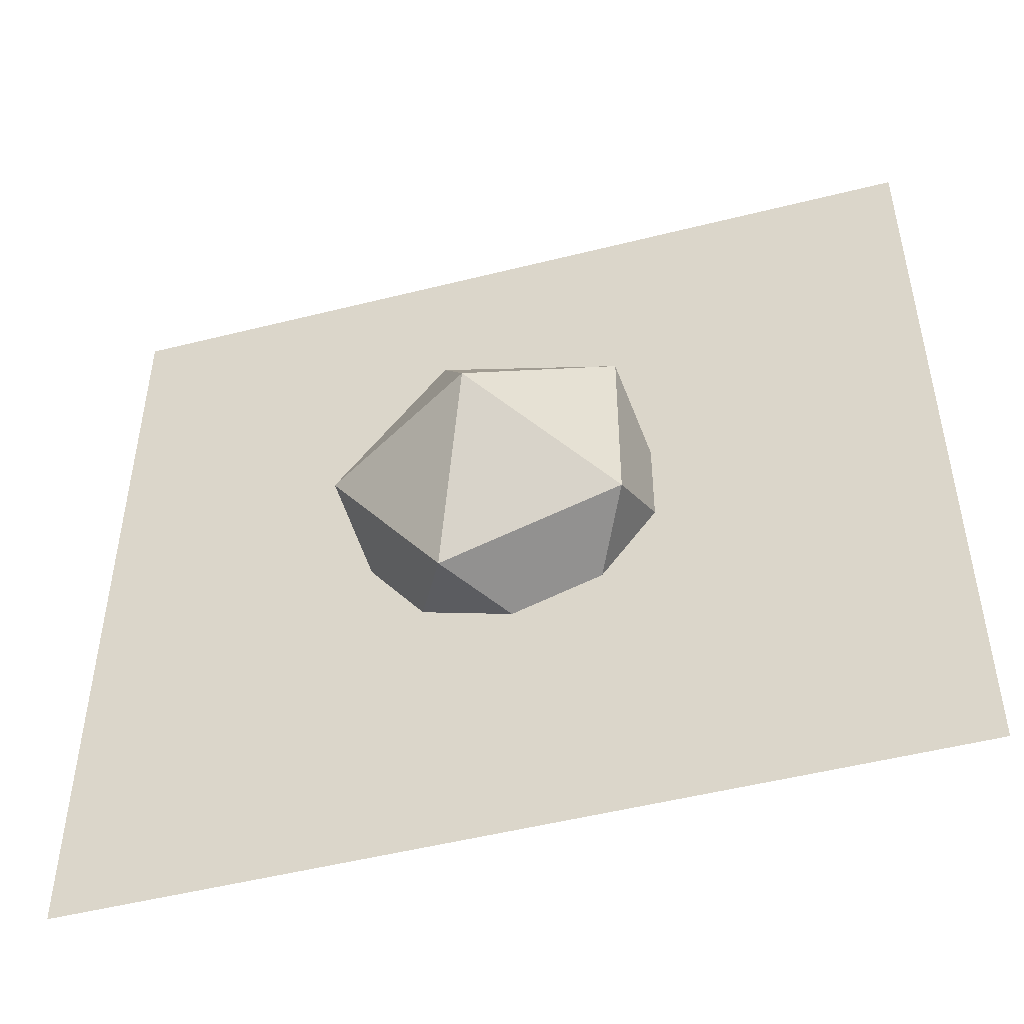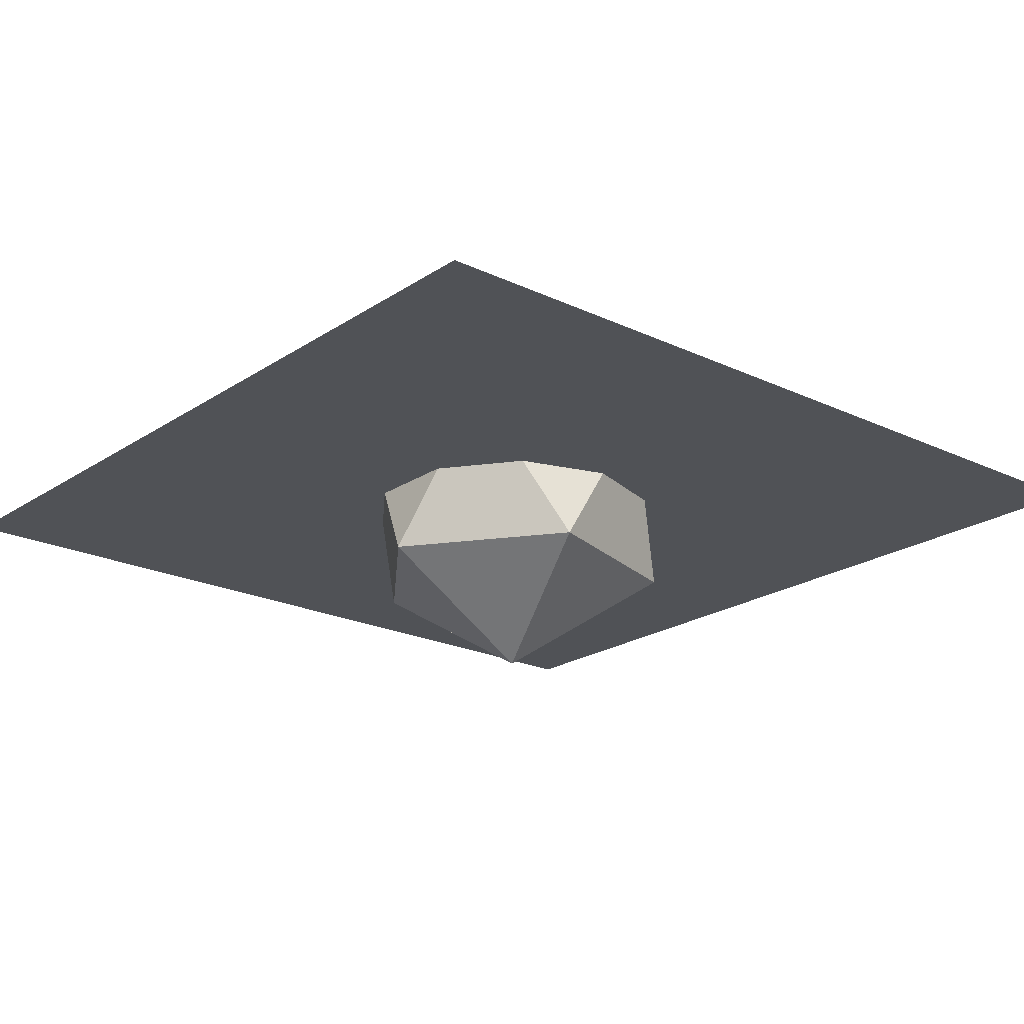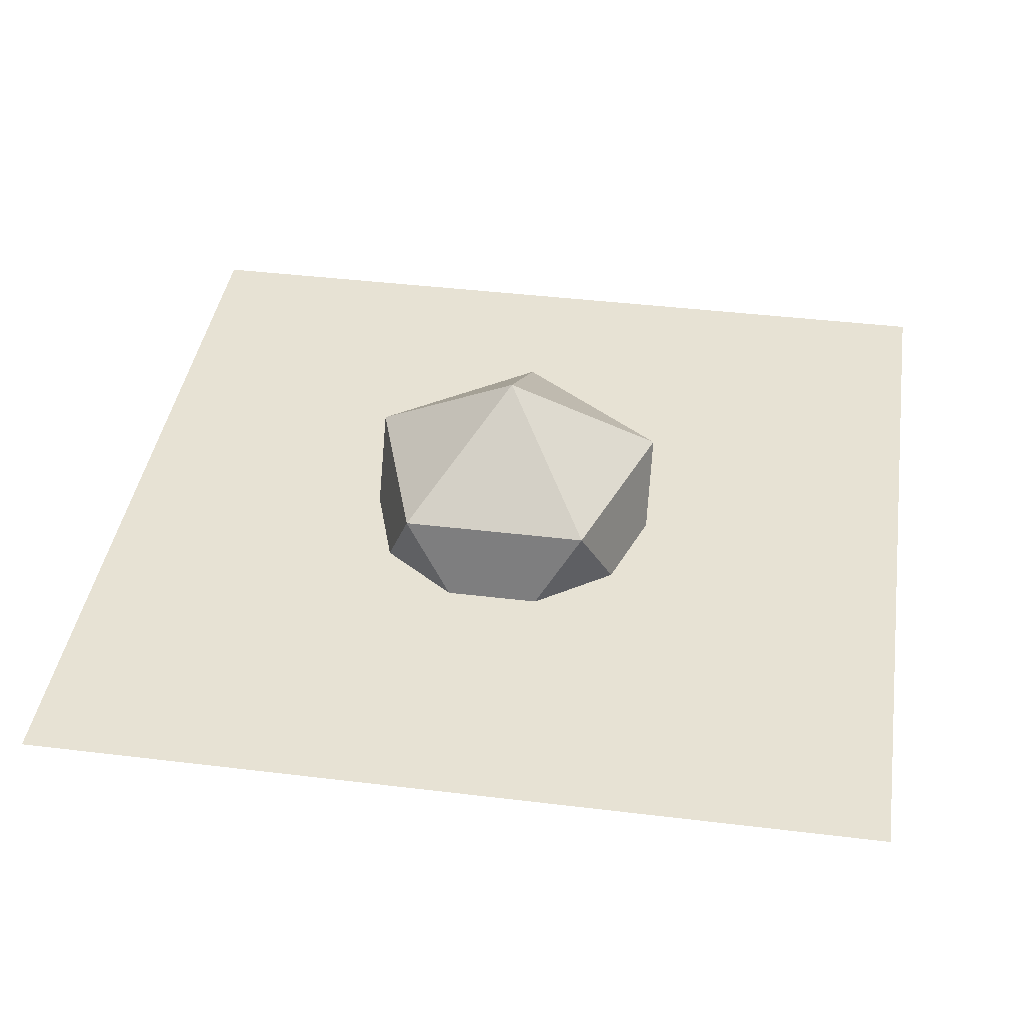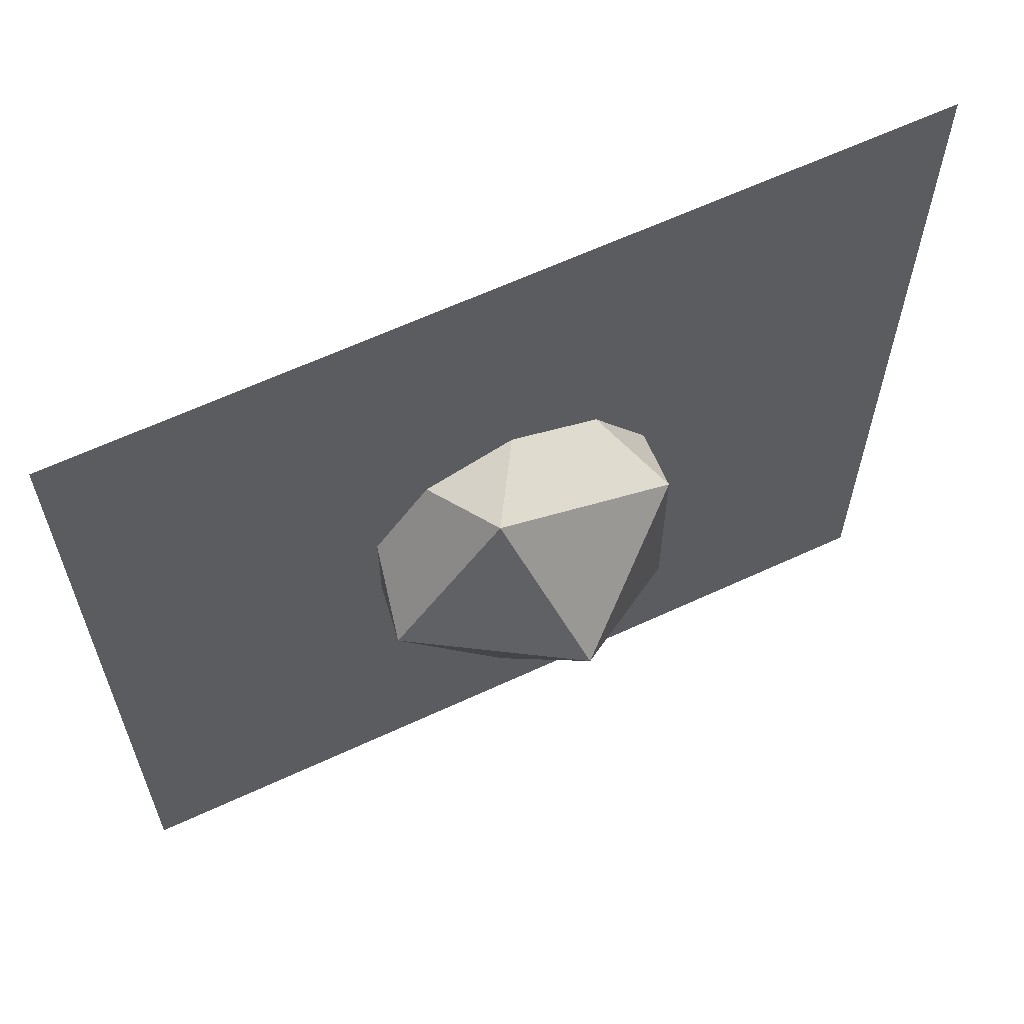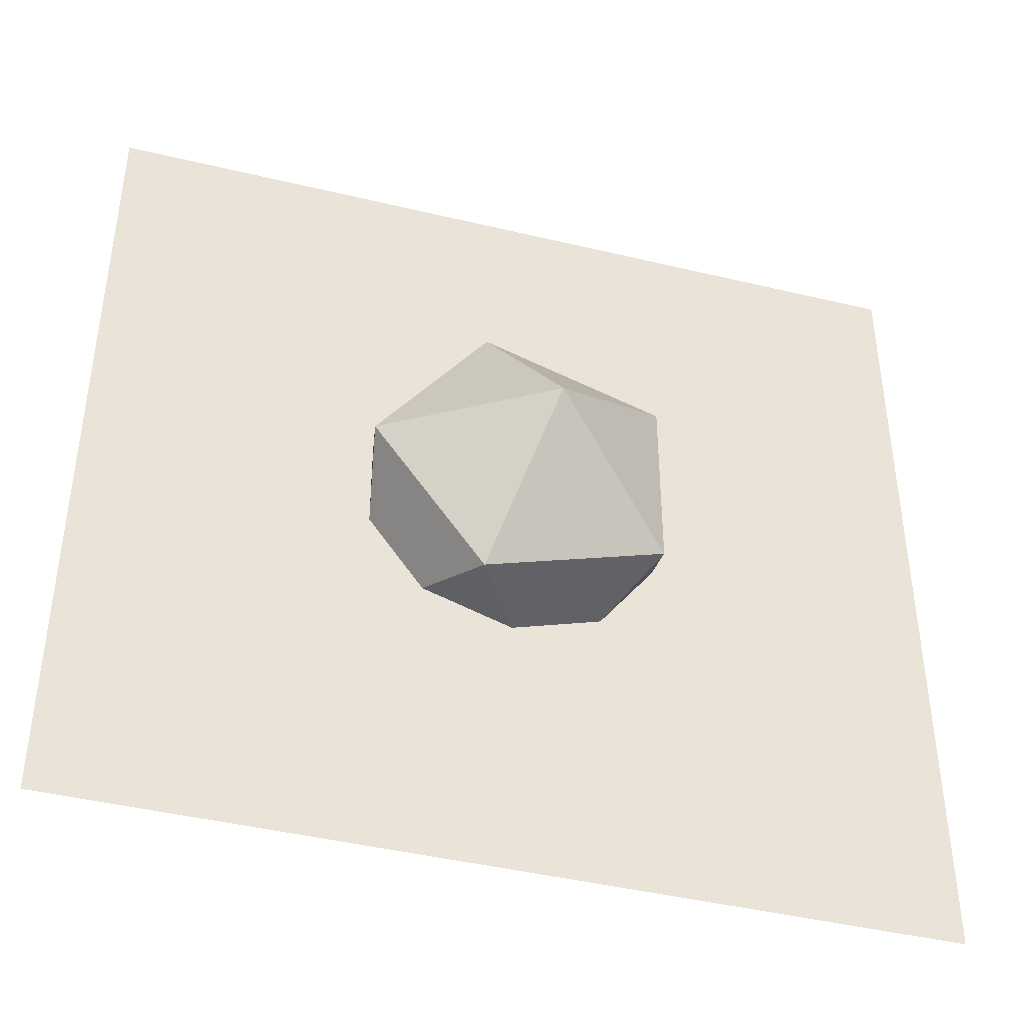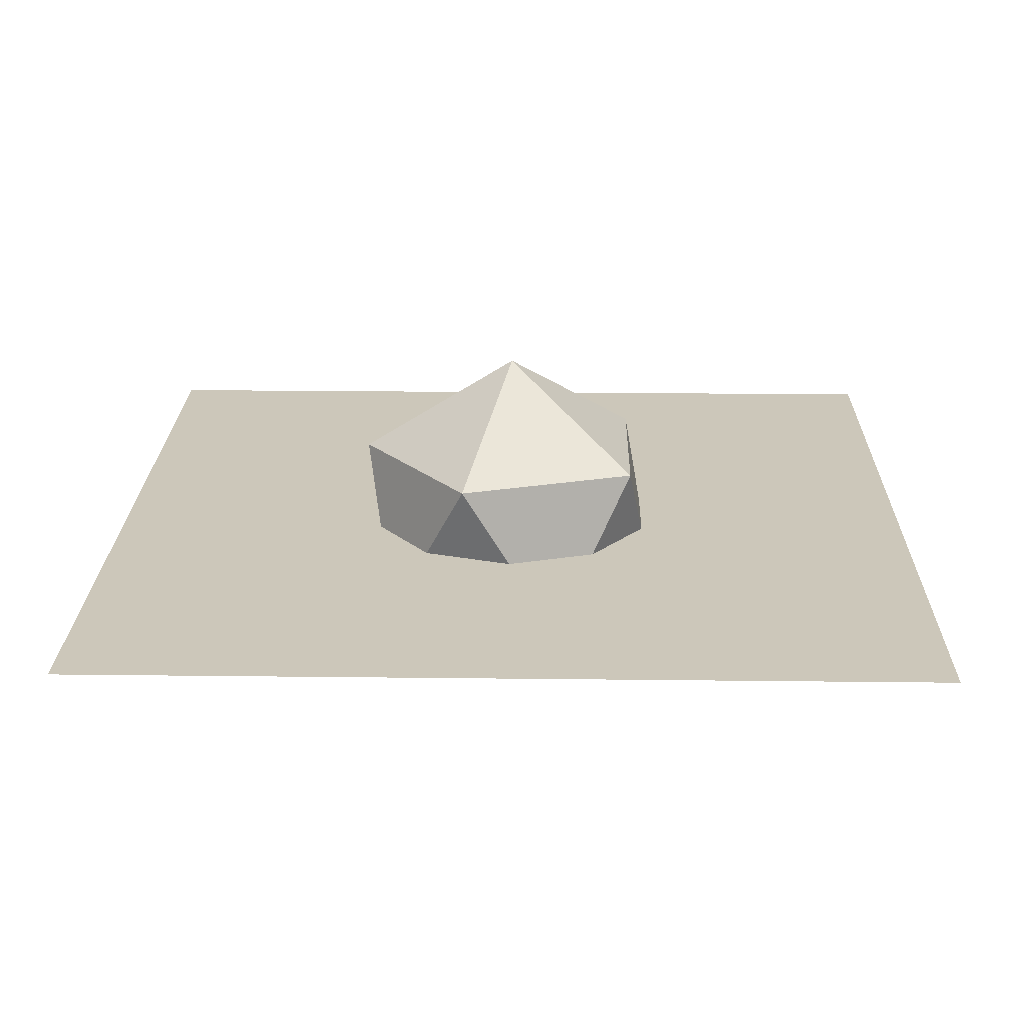
<metadata>
{"format":"obj","ext":"obj","renderer":"f3d","projection":"perspective","resolution":1024,"background":"white","views":[{"elev":-50.3,"azim":15.5,"up":"+Z"},{"elev":-21.1,"azim":-40.3,"up":"+Y"},{"elev":40.0,"azim":-81.4,"up":"+Y"},{"elev":63.3,"azim":-25.1,"up":"+Z"},{"elev":-43.2,"azim":-15.9,"up":"+Z"},{"elev":21.4,"azim":-178.8,"up":"+Y"}]}
</metadata>
<code>
o Icosphere
v 0 -1 0
v 0.7236 -0.4472 0.5257
v -0.2764 -0.4472 0.8506
v -0.8944 -0.4472 0
v -0.2764 -0.4472 -0.8506
v 0.7236 -0.4472 -0.5257
v 0.2764 0.4472 0.8506
v -0.7236 0.4472 0.5257
v -0.7236 0.4472 -0.5257
v 0.2764 0.4472 -0.8506
v 0.8944 0.4472 0
v 0 1 0
f 1 2 3
f 2 1 6
f 1 3 4
f 1 4 5
f 1 5 6
f 2 6 11
f 3 2 7
f 4 3 8
f 5 4 9
f 6 5 10
f 2 11 7
f 3 7 8
f 4 8 9
f 5 9 10
f 6 10 11
f 7 11 12
f 8 7 12
f 9 8 12
f 10 9 12
f 11 10 12
o Plane_Plane.002
v -2.414 -0 2.414
v 2.414 -0 2.414
v 2.414 0 -2.414
v -2.414 0 -2.414
f 14 16 13
f 14 15 16

</code>
